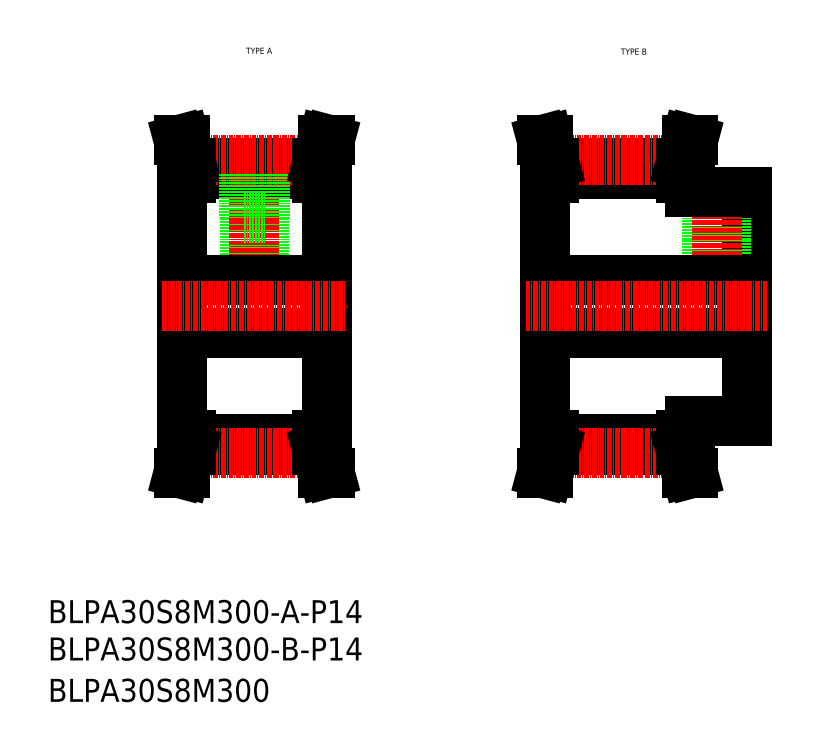
<metadata>
{"format":"dxf","ext":"dxf","renderer":"ezdxf+matplotlib","layout":"modelspace","background":"white","min_lineweight":24,"dpi":150}
</metadata>
<code>
0
SECTION
2
ENTITIES
0
TEXT
8
0
10
-286
20
-50
30
0
40
6
1
BLPA30S8M300-B-P14
0
TEXT
8
0
10
-286
20
-60.81
30
0
40
6
1
BLPA30S8M300
0
TEXT
8
0
10
-136.2
20
108.4
30
0
40
1.6
1
TYPE B
0
TEXT
8
0
10
-234.2
20
108.6
30
0
40
1.6
1
TYPE A
0
TEXT
8
0
10
-286
20
-40.23
30
0
40
6
1
BLPA30S8M300-A-P14
0
LINE
8
0
10
-213.1
20
76.07
30
0
11
-213.1
21
9.069
31
0
0
LINE
8
0
10
-251.1
20
76.07
30
0
11
-251.1
21
9.069
31
0
0
LINE
8
0
10
-229.6
20
65.57
30
0
11
-229.6
21
49.57
31
0
0
LINE
8
0
10
-234.6
20
65.57
30
0
11
-234.6
21
49.57
31
0
0
LINE
8
0
10
-230
20
65.57
30
0
11
-230
21
49.57
31
0
0
LINE
8
0
10
-234.1
20
65.57
30
0
11
-234.1
21
49.57
31
0
0
LINE
8
CENTER
10
-232.1
20
85.76
30
0
11
-232.1
21
45.57
31
0
0
LINE
8
0
10
-251.1
20
49.57
30
0
11
-213.1
21
49.57
31
0
0
LINE
8
0
10
-251.1
20
35.57
30
0
11
-213.1
21
35.57
31
0
0
LINE
8
0
10
-248.6
20
7.889
30
0
11
-215.6
21
7.889
31
0
0
LINE
8
0
10
-248.6
20
5.059
30
0
11
-215.6
21
5.059
31
0
0
LINE
8
CENTER
10
-248.8
20
4.374
30
0
11
-215.4
21
4.374
31
0
0
LINE
8
CENTER
10
-256.1
20
42.57
30
0
11
-208.1
21
42.57
31
0
0
LINE
8
0
10
-250.2
20
-0.9309
30
0
11
-248.6
21
5.059
31
0
0
LINE
8
0
10
-251.8
20
-0.9309
30
0
11
-250.2
21
5.27
31
0
0
LINE
8
0
10
-251.8
20
-0.9309
30
0
11
-250.2
21
-0.9309
31
0
0
LINE
8
0
10
-248.6
20
5.059
30
0
11
-248.6
21
9.069
31
0
0
LINE
8
0
10
-250.2
20
5.27
30
0
11
-250.2
21
9.069
31
0
0
LINE
8
0
10
-251.1
20
9.069
30
0
11
-248.6
21
9.069
31
0
0
LINE
8
0
10
-212.3
20
-0.9309
30
0
11
-214
21
5.27
31
0
0
LINE
8
0
10
-214
20
-0.9309
30
0
11
-215.6
21
5.059
31
0
0
LINE
8
0
10
-212.3
20
-0.9309
30
0
11
-214
21
-0.9309
31
0
0
LINE
8
0
10
-215.6
20
5.059
30
0
11
-215.6
21
9.069
31
0
0
LINE
8
0
10
-214
20
5.27
30
0
11
-214
21
9.069
31
0
0
LINE
8
0
10
-213.1
20
9.069
30
0
11
-215.6
21
9.069
31
0
0
LINE
8
0
10
-213.1
20
42.57
30
0
11
-213.1
21
42.57
31
0
0
LINE
8
0
10
-248.6
20
80.08
30
0
11
-215.6
21
80.08
31
0
0
LINE
8
0
10
-248.6
20
77.25
30
0
11
-215.6
21
77.25
31
0
0
LINE
8
CENTER
10
-248.8
20
80.76
30
0
11
-215.4
21
80.76
31
0
0
LINE
8
0
10
-250.2
20
86.07
30
0
11
-248.6
21
80.08
31
0
0
LINE
8
0
10
-251.8
20
86.07
30
0
11
-250.2
21
79.87
31
0
0
LINE
8
0
10
-248.6
20
80.08
30
0
11
-248.6
21
76.07
31
0
0
LINE
8
0
10
-250.2
20
79.87
30
0
11
-250.2
21
76.07
31
0
0
LINE
8
0
10
-251.1
20
76.07
30
0
11
-248.6
21
76.07
31
0
0
LINE
8
0
10
-251.8
20
86.07
30
0
11
-250.2
21
86.07
31
0
0
LINE
8
0
10
-229.3
20
77.25
30
0
11
-229.3
21
65.57
31
0
0
LINE
8
0
10
-234.8
20
77.25
30
0
11
-234.8
21
65.57
31
0
0
LINE
8
0
10
-234.8
20
65.57
30
0
11
-229.3
21
65.57
31
0
0
LINE
8
0
10
-214
20
86.07
30
0
11
-215.6
21
80.08
31
0
0
LINE
8
0
10
-212.3
20
86.07
30
0
11
-214
21
79.87
31
0
0
LINE
8
0
10
-213.1
20
59.32
30
0
11
-213.1
21
59.32
31
0
0
LINE
8
0
10
-215.6
20
80.08
30
0
11
-215.6
21
76.07
31
0
0
LINE
8
0
10
-214
20
79.87
30
0
11
-214
21
76.07
31
0
0
LINE
8
0
10
-213.1
20
76.07
30
0
11
-215.6
21
76.07
31
0
0
LINE
8
0
10
-212.3
20
86.07
30
0
11
-214
21
86.07
31
0
0
LINE
8
0
10
-156.1
20
76.07
30
0
11
-156.1
21
9.069
31
0
0
LINE
8
0
10
-103.1
20
72.57
30
0
11
-103.1
21
12.57
31
0
0
LINE
8
0
10
-108.6
20
72.57
30
0
11
-108.6
21
49.57
31
0
0
LINE
8
0
10
-113.6
20
72.57
30
0
11
-113.6
21
49.57
31
0
0
LINE
8
0
10
-109
20
72.57
30
0
11
-109
21
49.57
31
0
0
LINE
8
0
10
-113.2
20
72.57
30
0
11
-113.2
21
49.57
31
0
0
LINE
8
CENTER
10
-111.1
20
75.07
30
0
11
-111.1
21
47.07
31
0
0
LINE
8
0
10
-156.1
20
35.57
30
0
11
-103.1
21
35.57
31
0
0
LINE
8
0
10
-156.1
20
49.57
30
0
11
-103.1
21
49.57
31
0
0
LINE
8
0
10
-153.6
20
5.059
30
0
11
-120.6
21
5.059
31
0
0
LINE
8
0
10
-153.6
20
7.889
30
0
11
-120.6
21
7.889
31
0
0
LINE
8
CENTER
10
-153.8
20
4.374
30
0
11
-120.4
21
4.374
31
0
0
LINE
8
CENTER
10
-161.1
20
42.57
30
0
11
-98.09
21
42.57
31
0
0
LINE
8
0
10
-156.9
20
-0.9309
30
0
11
-155.2
21
5.27
31
0
0
LINE
8
0
10
-155.2
20
-0.9309
30
0
11
-153.6
21
5.059
31
0
0
LINE
8
0
10
-156.9
20
-0.9309
30
0
11
-155.2
21
-0.9309
31
0
0
LINE
8
0
10
-156.1
20
9.069
30
0
11
-153.6
21
9.069
31
0
0
LINE
8
0
10
-155.2
20
5.27
30
0
11
-155.2
21
9.069
31
0
0
LINE
8
0
10
-153.6
20
5.059
30
0
11
-153.6
21
9.069
31
0
0
LINE
8
0
10
-118.1
20
12.57
30
0
11
-118.1
21
9.069
31
0
0
LINE
8
0
10
-119
20
-0.9309
30
0
11
-120.6
21
5.059
31
0
0
LINE
8
0
10
-117.3
20
-0.9309
30
0
11
-119
21
5.27
31
0
0
LINE
8
0
10
-117.3
20
-0.9309
30
0
11
-119
21
-0.9309
31
0
0
LINE
8
0
10
-118.1
20
9.069
30
0
11
-120.6
21
9.069
31
0
0
LINE
8
0
10
-120.6
20
5.059
30
0
11
-120.6
21
9.069
31
0
0
LINE
8
0
10
-119
20
5.27
30
0
11
-119
21
9.069
31
0
0
LINE
8
0
10
-118.1
20
12.57
30
0
11
-103.1
21
12.57
31
0
0
LINE
8
0
10
-153.6
20
77.25
30
0
11
-120.6
21
77.25
31
0
0
LINE
8
0
10
-153.6
20
80.08
30
0
11
-120.6
21
80.08
31
0
0
LINE
8
CENTER
10
-153.8
20
80.76
30
0
11
-120.4
21
80.76
31
0
0
LINE
8
0
10
-155.2
20
86.07
30
0
11
-153.6
21
80.08
31
0
0
LINE
8
0
10
-156.9
20
86.07
30
0
11
-155.2
21
79.87
31
0
0
LINE
8
0
10
-153.6
20
80.08
30
0
11
-153.6
21
76.07
31
0
0
LINE
8
0
10
-155.2
20
79.87
30
0
11
-155.2
21
76.07
31
0
0
LINE
8
0
10
-156.1
20
76.07
30
0
11
-153.6
21
76.07
31
0
0
LINE
8
0
10
-156.9
20
86.07
30
0
11
-155.2
21
86.07
31
0
0
LINE
8
0
10
-117.3
20
86.07
30
0
11
-119
21
79.87
31
0
0
LINE
8
0
10
-119
20
86.07
30
0
11
-120.6
21
80.08
31
0
0
LINE
8
0
10
-118.1
20
72.57
30
0
11
-103.1
21
72.57
31
0
0
LINE
8
0
10
-118.1
20
76.07
30
0
11
-120.6
21
76.07
31
0
0
LINE
8
0
10
-120.6
20
80.08
30
0
11
-120.6
21
76.07
31
0
0
LINE
8
0
10
-118.1
20
76.07
30
0
11
-118.1
21
72.57
31
0
0
LINE
8
0
10
-119
20
79.87
30
0
11
-119
21
76.07
31
0
0
LINE
8
0
10
-117.3
20
86.07
30
0
11
-119
21
86.07
31
0
0
ENDSEC
0
EOF

</code>
